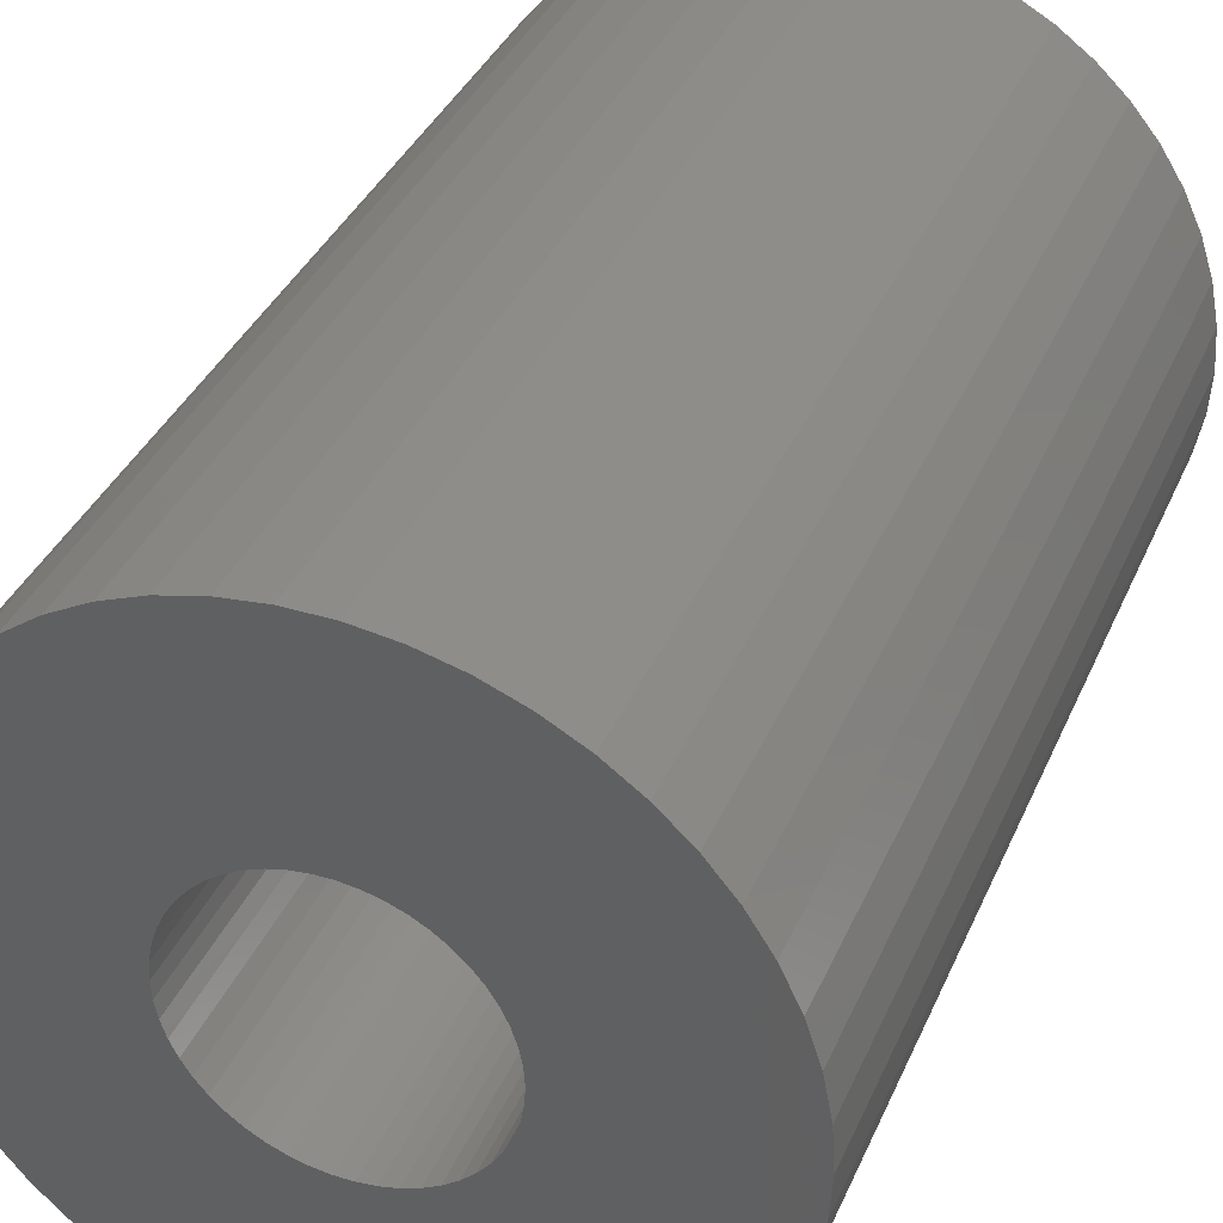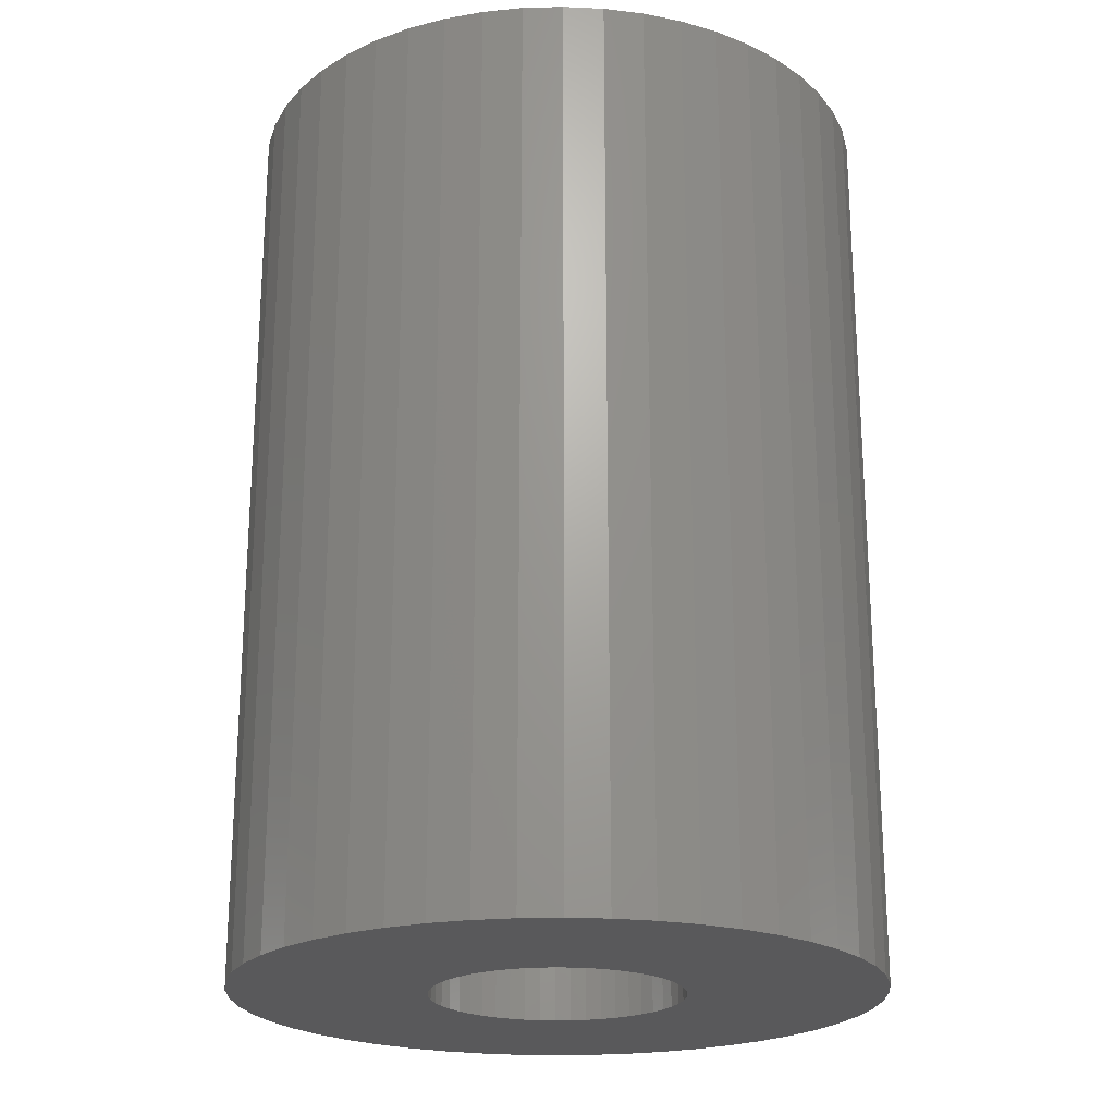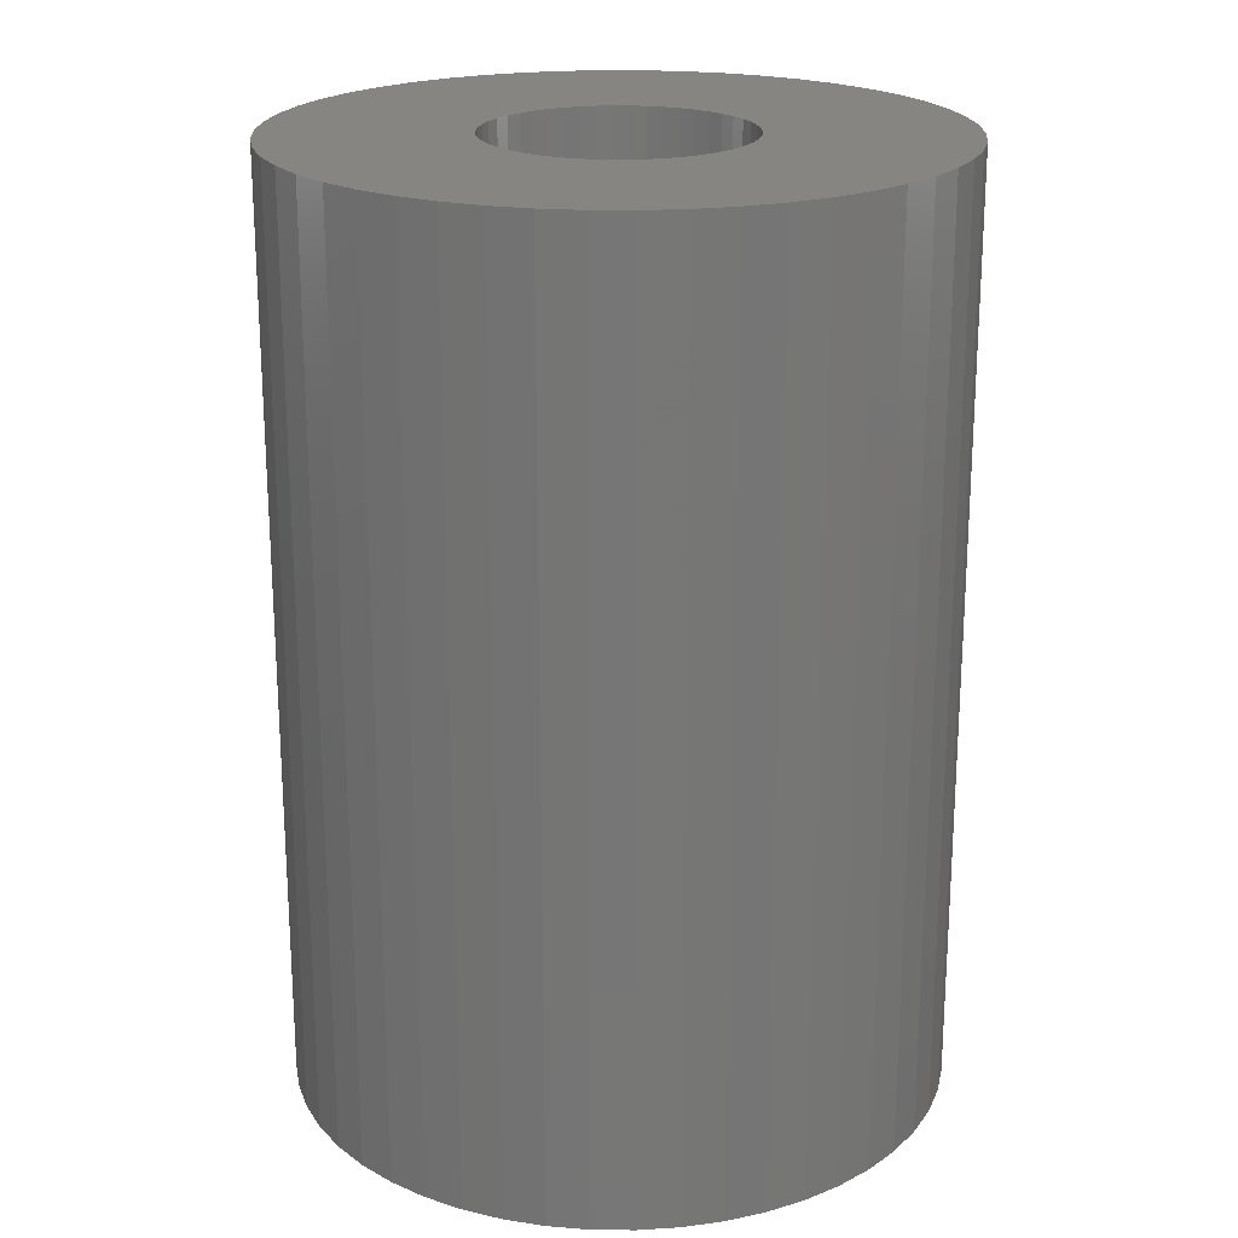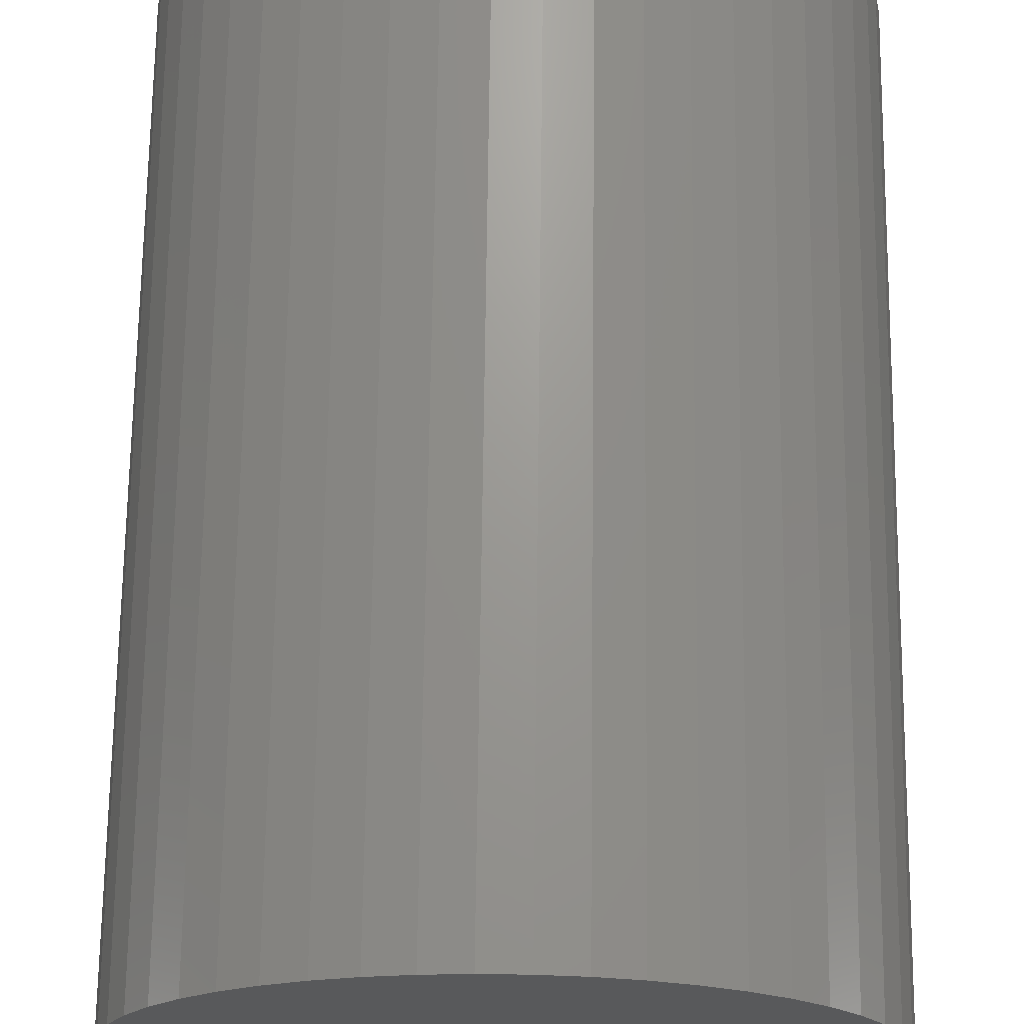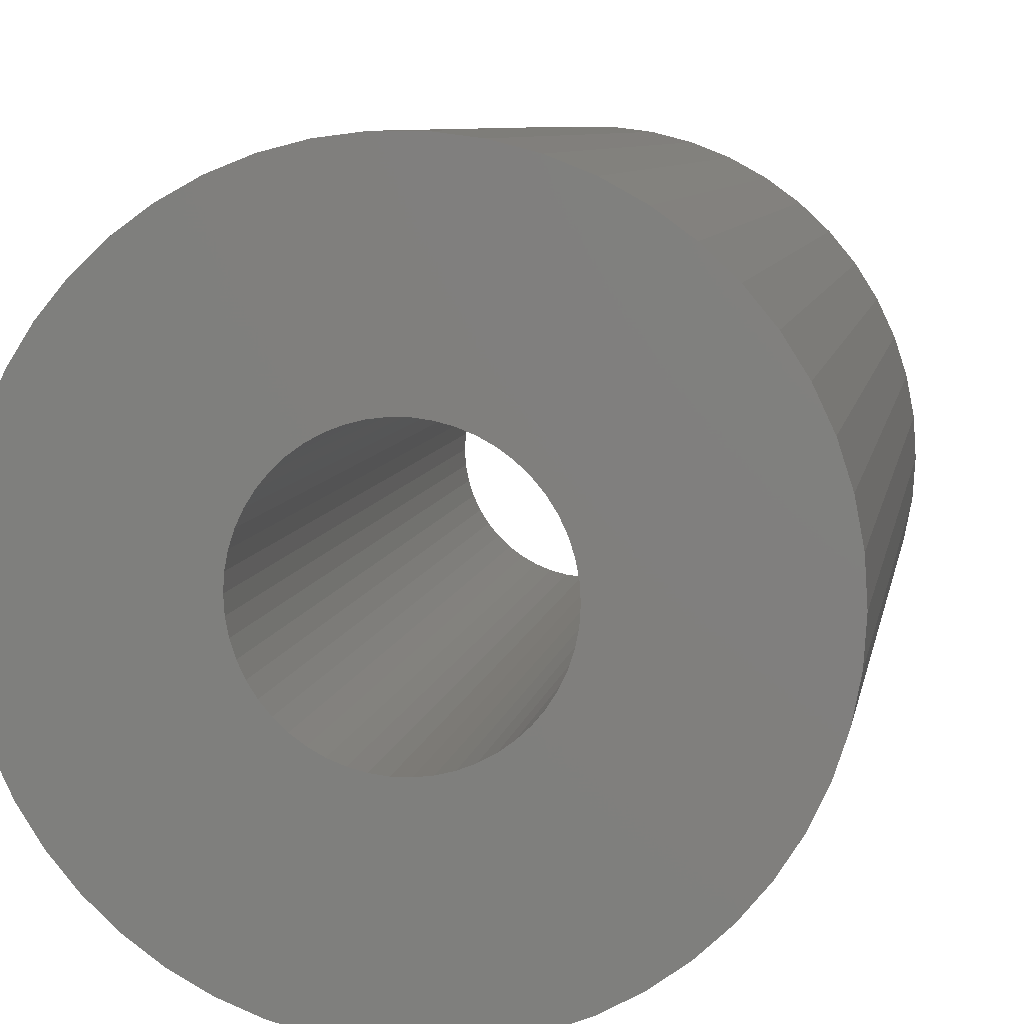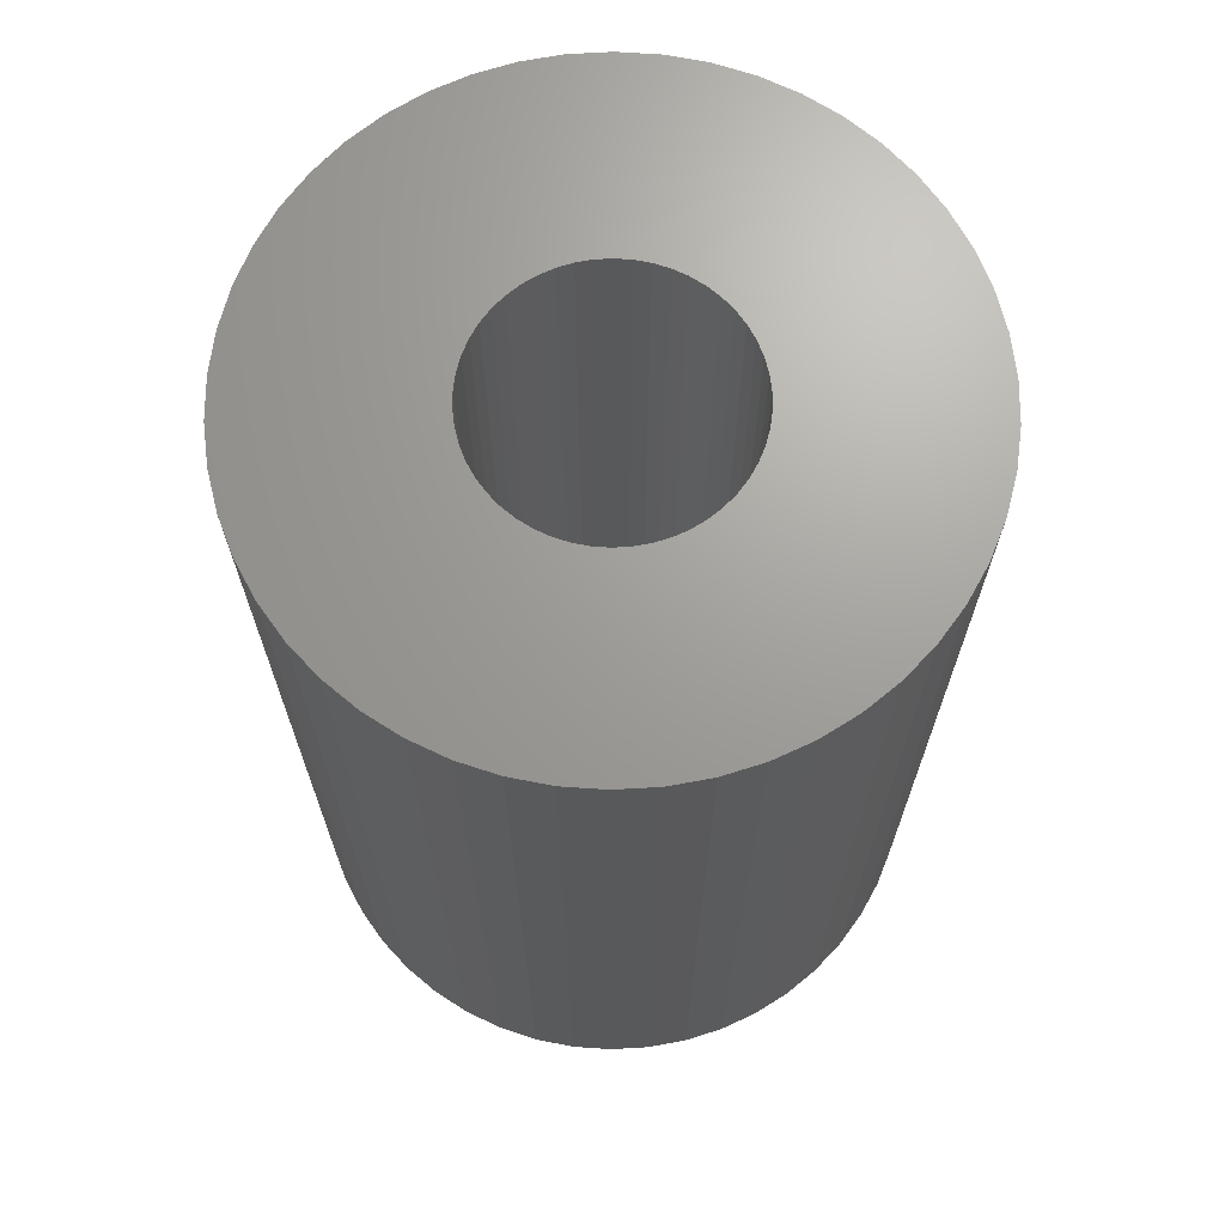
<metadata>
{"format":"stl","ext":"stl","renderer":"f3d","projection":"perspective","resolution":1024,"background":"white","views":[{"elev":37.0,"azim":21.6,"up":"+Y"},{"elev":-22.0,"azim":-134.2,"up":"+Z"},{"elev":21.1,"azim":101.7,"up":"+Z"},{"elev":69.5,"azim":-179.3,"up":"+Y"},{"elev":7.6,"azim":9.7,"up":"+Y"},{"elev":68.6,"azim":126.3,"up":"+Z"}]}
</metadata>
<code>
# stl→obj: 200 verts, 400 faces
v 7 0 10
v 6.945 0.8773 -10
v 6.945 0.8773 10
v 7 0 -10
v -7 0 -10
v -6.945 0.8773 10
v -6.945 0.8773 -10
v -7 0 10
v 0.4395 6.986 -10
v -0.4395 6.986 10
v 0.4395 6.986 10
v -0.4395 6.986 -10
v 5.103 4.792 -10
v 4.462 5.394 10
v 5.103 4.792 10
v 4.462 5.394 -10
v -4.462 5.394 -10
v -5.103 4.792 10
v -4.462 5.394 10
v -5.103 4.792 -10
v -2.163 6.657 -10
v -2.98 6.334 10
v -2.163 6.657 10
v -2.98 6.334 -10
v 5.103 -4.792 10
v 5.663 -4.114 -10
v 5.663 -4.114 10
v 5.103 -4.792 -10
v 6.508 2.577 10
v 6.134 3.372 -10
v 6.134 3.372 10
v 6.508 2.577 -10
v 6.78 1.741 -10
v 6.78 1.741 10
v 2.98 6.334 -10
v 2.163 6.657 10
v 2.98 6.334 10
v 2.163 6.657 -10
v 3.751 5.91 10
v 3.751 5.91 -10
v -6.508 2.577 -10
v -6.134 3.372 10
v -6.134 3.372 -10
v -6.508 2.577 10
v -5.663 4.114 10
v -5.663 4.114 -10
v -6.78 1.741 -10
v -6.78 1.741 10
v -3.751 5.91 -10
v -3.751 5.91 10
v -1.312 6.876 10
v -1.312 6.876 -10
v -2.163 -6.657 -10
v -1.312 -6.876 10
v -2.163 -6.657 10
v -1.312 -6.876 -10
v 0.4395 -6.986 -10
v 1.312 -6.876 10
v 0.4395 -6.986 10
v 1.312 -6.876 -10
v 5.663 4.114 10
v 5.663 4.114 -10
v 1.312 6.876 10
v 1.312 6.876 -10
v 6.945 -0.8773 10
v 6.945 -0.8773 -10
v 3.751 -5.91 -10
v 4.462 -5.394 10
v 3.751 -5.91 10
v 4.462 -5.394 -10
v 6.134 -3.372 10
v 6.508 -2.577 -10
v 6.508 -2.577 10
v 6.134 -3.372 -10
v -6.134 -3.372 -10
v -6.508 -2.577 10
v -6.508 -2.577 -10
v -6.134 -3.372 10
v -6.78 -1.741 10
v -6.78 -1.741 -10
v 2.163 -6.657 -10
v 2.98 -6.334 10
v 2.163 -6.657 10
v 2.98 -6.334 -10
v 2.75 0 10
v 2.728 0.3447 10
v 2.664 0.6839 10
v 2.728 -0.3447 10
v 2.557 1.012 10
v 6.78 -1.741 10
v 2.41 1.325 10
v 2.664 -0.6839 10
v 2.225 1.616 10
v 2.005 1.883 10
v 2.557 -1.012 10
v 1.753 2.119 10
v 1.474 2.322 10
v 2.41 -1.325 10
v 1.171 2.488 10
v 0.8498 2.615 10
v 0.5153 2.701 10
v 0.1727 2.745 10
v -0.1727 2.745 10
v -0.5153 2.701 10
v -0.8498 2.615 10
v -1.171 2.488 10
v -1.474 2.322 10
v -1.753 2.119 10
v -2.005 1.883 10
v -2.225 1.616 10
v -2.41 1.325 10
v 2.225 -1.616 10
v 2.005 -1.883 10
v 1.753 -2.119 10
v 1.474 -2.322 10
v 1.171 -2.488 10
v 0.8498 -2.615 10
v 0.5153 -2.701 10
v 0.1727 -2.745 10
v -0.1727 -2.745 10
v -0.4395 -6.986 10
v -0.5153 -2.701 10
v -0.8498 -2.615 10
v -1.171 -2.488 10
v -2.98 -6.334 10
v -1.474 -2.322 10
v -3.751 -5.91 10
v -1.753 -2.119 10
v -4.462 -5.394 10
v -2.005 -1.883 10
v -5.103 -4.792 10
v -2.225 -1.616 10
v -5.663 -4.114 10
v -2.41 -1.325 10
v -2.557 -1.012 10
v -2.664 -0.6839 10
v -2.728 -0.3447 10
v -6.945 -0.8773 10
v -2.75 0 10
v -2.557 1.012 10
v -2.664 0.6839 10
v -2.728 0.3447 10
v -0.4395 -6.986 -10
v -2.98 -6.334 -10
v -6.945 -0.8773 -10
v 6.78 -1.741 -10
v -5.103 -4.792 -10
v -5.663 -4.114 -10
v 2.75 0 -10
v 2.728 -0.3447 -10
v 2.664 -0.6839 -10
v 2.728 0.3447 -10
v 2.557 -1.012 -10
v 2.41 -1.325 -10
v 2.664 0.6839 -10
v 2.225 -1.616 -10
v 2.005 -1.883 -10
v 2.557 1.012 -10
v 1.753 -2.119 -10
v 1.474 -2.322 -10
v 2.41 1.325 -10
v 1.171 -2.488 -10
v 0.8498 -2.615 -10
v 0.5153 -2.701 -10
v 0.1727 -2.745 -10
v -0.1727 -2.745 -10
v -0.5153 -2.701 -10
v -0.8498 -2.615 -10
v -1.171 -2.488 -10
v -1.474 -2.322 -10
v -3.751 -5.91 -10
v -1.753 -2.119 -10
v -4.462 -5.394 -10
v -2.005 -1.883 -10
v -2.225 -1.616 -10
v -2.41 -1.325 -10
v 2.225 1.616 -10
v 2.005 1.883 -10
v 1.753 2.119 -10
v 1.474 2.322 -10
v 1.171 2.488 -10
v 0.8498 2.615 -10
v 0.5153 2.701 -10
v 0.1727 2.745 -10
v -0.1727 2.745 -10
v -0.5153 2.701 -10
v -0.8498 2.615 -10
v -1.171 2.488 -10
v -1.474 2.322 -10
v -1.753 2.119 -10
v -2.005 1.883 -10
v -2.225 1.616 -10
v -2.41 1.325 -10
v -2.557 1.012 -10
v -2.664 0.6839 -10
v -2.728 0.3447 -10
v -2.75 0 -10
v -2.557 -1.012 -10
v -2.664 -0.6839 -10
v -2.728 -0.3447 -10
f 1 2 3
f 2 1 4
f 5 6 7
f 6 5 8
f 9 10 11
f 10 9 12
f 13 14 15
f 14 13 16
f 17 18 19
f 18 17 20
f 21 22 23
f 22 21 24
f 25 26 27
f 26 25 28
f 29 30 31
f 30 29 32
f 3 33 34
f 33 3 2
f 35 36 37
f 36 35 38
f 16 39 14
f 39 16 40
f 41 42 43
f 42 41 44
f 43 45 46
f 45 43 42
f 47 44 41
f 44 47 48
f 49 19 50
f 19 49 17
f 12 51 10
f 51 12 52
f 53 54 55
f 54 53 56
f 57 58 59
f 58 57 60
f 34 32 29
f 32 34 33
f 61 13 15
f 13 61 62
f 31 62 61
f 62 31 30
f 38 63 36
f 63 38 64
f 64 11 63
f 11 64 9
f 40 37 39
f 37 40 35
f 52 23 51
f 23 52 21
f 65 4 1
f 4 65 66
f 67 68 69
f 68 67 70
f 71 72 73
f 72 71 74
f 27 74 71
f 74 27 26
f 75 76 77
f 76 75 78
f 77 79 80
f 79 77 76
f 70 25 68
f 25 70 28
f 81 82 83
f 82 81 84
f 60 83 58
f 83 60 81
f 46 18 20
f 18 46 45
f 85 1 3
f 86 3 34
f 1 85 65
f 87 34 29
f 88 65 85
f 89 29 31
f 65 88 90
f 91 31 61
f 92 90 88
f 93 61 15
f 90 92 73
f 94 15 14
f 95 73 92
f 96 14 39
f 73 95 71
f 97 39 37
f 98 71 95
f 71 98 27
f 3 86 85
f 34 87 86
f 29 89 87
f 31 91 89
f 61 93 91
f 99 37 36
f 15 94 93
f 14 96 94
f 39 97 96
f 100 36 63
f 37 99 97
f 36 100 99
f 63 101 100
f 11 101 63
f 11 102 101
f 11 103 102
f 10 103 11
f 10 104 103
f 51 104 10
f 104 51 105
f 23 105 51
f 105 23 106
f 22 106 23
f 106 22 107
f 50 107 22
f 107 50 108
f 19 108 50
f 108 19 109
f 18 109 19
f 109 18 110
f 110 45 111
f 45 110 18
f 112 27 98
f 27 112 25
f 113 25 112
f 25 113 68
f 114 68 113
f 68 114 69
f 115 69 114
f 69 115 82
f 116 82 115
f 82 116 83
f 117 83 116
f 83 117 58
f 118 58 117
f 118 59 58
f 119 59 118
f 120 59 119
f 120 121 59
f 122 121 120
f 54 122 123
f 55 123 124
f 122 54 121
f 125 124 126
f 127 126 128
f 129 128 130
f 123 55 54
f 131 130 132
f 133 132 134
f 78 134 135
f 76 135 136
f 79 136 137
f 124 125 55
f 138 137 139
f 42 111 45
f 111 42 140
f 126 127 125
f 44 140 42
f 128 129 127
f 140 44 141
f 130 131 129
f 48 141 44
f 132 133 131
f 141 48 142
f 134 78 133
f 6 142 48
f 135 76 78
f 142 6 139
f 136 79 76
f 8 139 6
f 137 138 79
f 139 8 138
f 7 48 47
f 48 7 6
f 24 50 22
f 50 24 49
f 143 59 121
f 59 143 57
f 144 55 125
f 55 144 53
f 145 8 5
f 8 145 138
f 84 69 82
f 69 84 67
f 73 146 90
f 146 73 72
f 90 66 65
f 66 90 146
f 56 121 54
f 121 56 143
f 147 133 148
f 133 147 131
f 148 78 75
f 78 148 133
f 149 4 66
f 150 66 146
f 4 149 2
f 151 146 72
f 152 2 149
f 153 72 74
f 2 152 33
f 154 74 26
f 155 33 152
f 156 26 28
f 33 155 32
f 157 28 70
f 158 32 155
f 159 70 67
f 32 158 30
f 160 67 84
f 161 30 158
f 30 161 62
f 66 150 149
f 146 151 150
f 72 153 151
f 74 154 153
f 26 156 154
f 162 84 81
f 28 157 156
f 70 159 157
f 67 160 159
f 163 81 60
f 84 162 160
f 81 163 162
f 60 164 163
f 57 164 60
f 57 165 164
f 57 166 165
f 143 166 57
f 143 167 166
f 56 167 143
f 167 56 168
f 53 168 56
f 168 53 169
f 144 169 53
f 169 144 170
f 171 170 144
f 170 171 172
f 173 172 171
f 172 173 174
f 147 174 173
f 174 147 175
f 175 148 176
f 148 175 147
f 177 62 161
f 62 177 13
f 178 13 177
f 13 178 16
f 179 16 178
f 16 179 40
f 180 40 179
f 40 180 35
f 181 35 180
f 35 181 38
f 182 38 181
f 38 182 64
f 183 64 182
f 183 9 64
f 184 9 183
f 185 9 184
f 185 12 9
f 186 12 185
f 52 186 187
f 21 187 188
f 186 52 12
f 24 188 189
f 49 189 190
f 17 190 191
f 187 21 52
f 20 191 192
f 46 192 193
f 43 193 194
f 41 194 195
f 47 195 196
f 188 24 21
f 7 196 197
f 75 176 148
f 176 75 198
f 189 49 24
f 77 198 75
f 190 17 49
f 198 77 199
f 191 20 17
f 80 199 77
f 192 46 20
f 199 80 200
f 193 43 46
f 145 200 80
f 194 41 43
f 200 145 197
f 195 47 41
f 5 197 145
f 196 7 47
f 197 5 7
f 80 138 145
f 138 80 79
f 171 125 127
f 125 171 144
f 173 127 129
f 127 173 171
f 147 129 131
f 129 147 173
f 158 91 161
f 91 158 89
f 161 93 177
f 93 161 91
f 182 99 100
f 99 182 181
f 188 105 106
f 105 188 187
f 140 193 111
f 193 140 194
f 150 85 149
f 85 150 88
f 162 117 116
f 117 162 163
f 179 94 96
f 94 179 178
f 185 102 103
f 102 185 184
f 180 96 97
f 96 180 179
f 139 196 142
f 196 139 197
f 142 195 141
f 195 142 196
f 110 191 109
f 191 110 192
f 189 106 107
f 106 189 188
f 190 107 108
f 107 190 189
f 160 116 115
f 116 160 162
f 157 112 156
f 112 157 113
f 163 118 117
f 118 163 164
f 155 89 158
f 89 155 87
f 177 94 178
f 94 177 93
f 183 100 101
f 100 183 182
f 184 101 102
f 101 184 183
f 181 97 99
f 97 181 180
f 141 194 140
f 194 141 195
f 111 192 110
f 192 111 193
f 186 103 104
f 103 186 185
f 187 104 105
f 104 187 186
f 191 108 109
f 108 191 190
f 149 86 152
f 86 149 85
f 137 197 139
f 197 137 200
f 136 200 137
f 200 136 199
f 164 119 118
f 119 164 165
f 152 87 155
f 87 152 86
f 153 92 151
f 92 153 95
f 154 95 153
f 95 154 98
f 156 98 154
f 98 156 112
f 165 120 119
f 120 165 166
f 169 126 124
f 126 169 170
f 135 199 136
f 199 135 198
f 130 175 132
f 175 130 174
f 134 198 135
f 198 134 176
f 159 115 114
f 115 159 160
f 151 88 150
f 88 151 92
f 172 130 128
f 130 172 174
f 166 122 120
f 122 166 167
f 167 123 122
f 123 167 168
f 170 128 126
f 128 170 172
f 132 176 134
f 176 132 175
f 157 114 113
f 114 157 159
f 168 124 123
f 124 168 169

</code>
